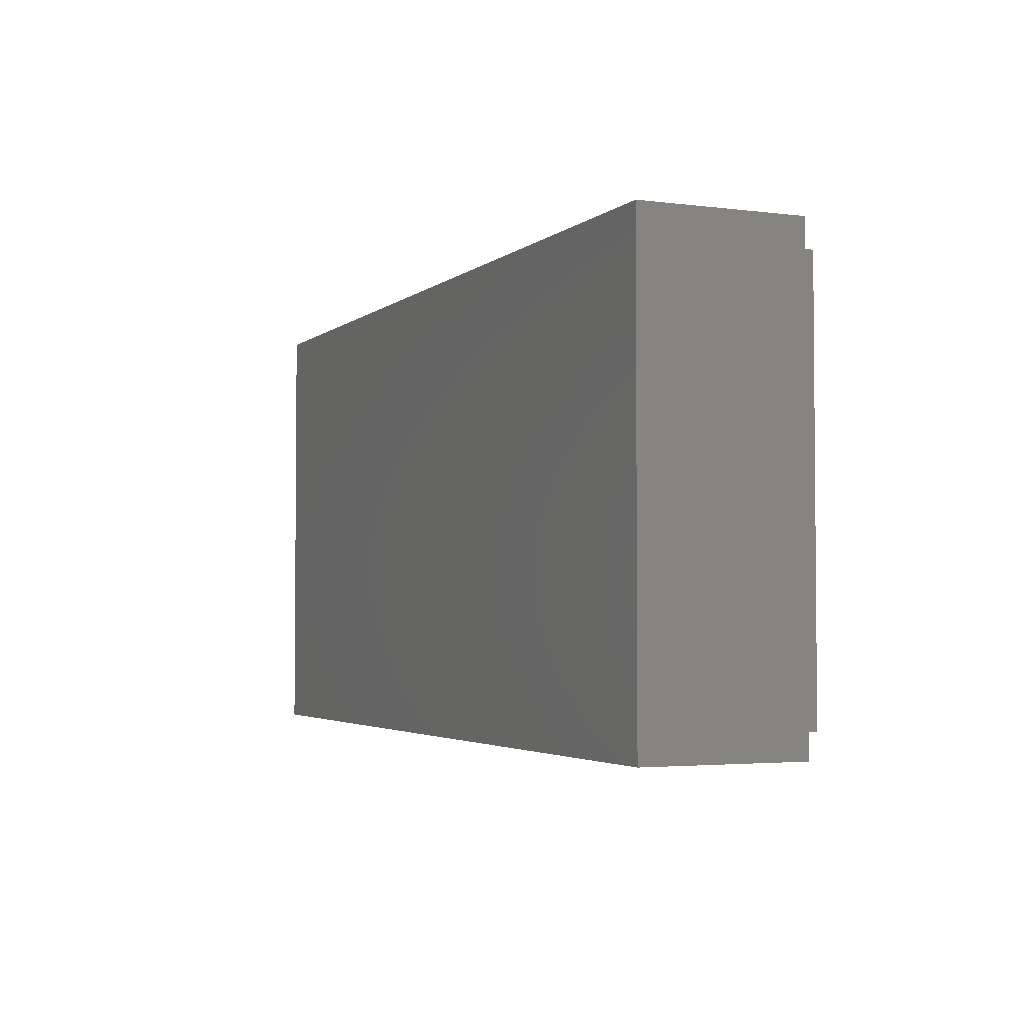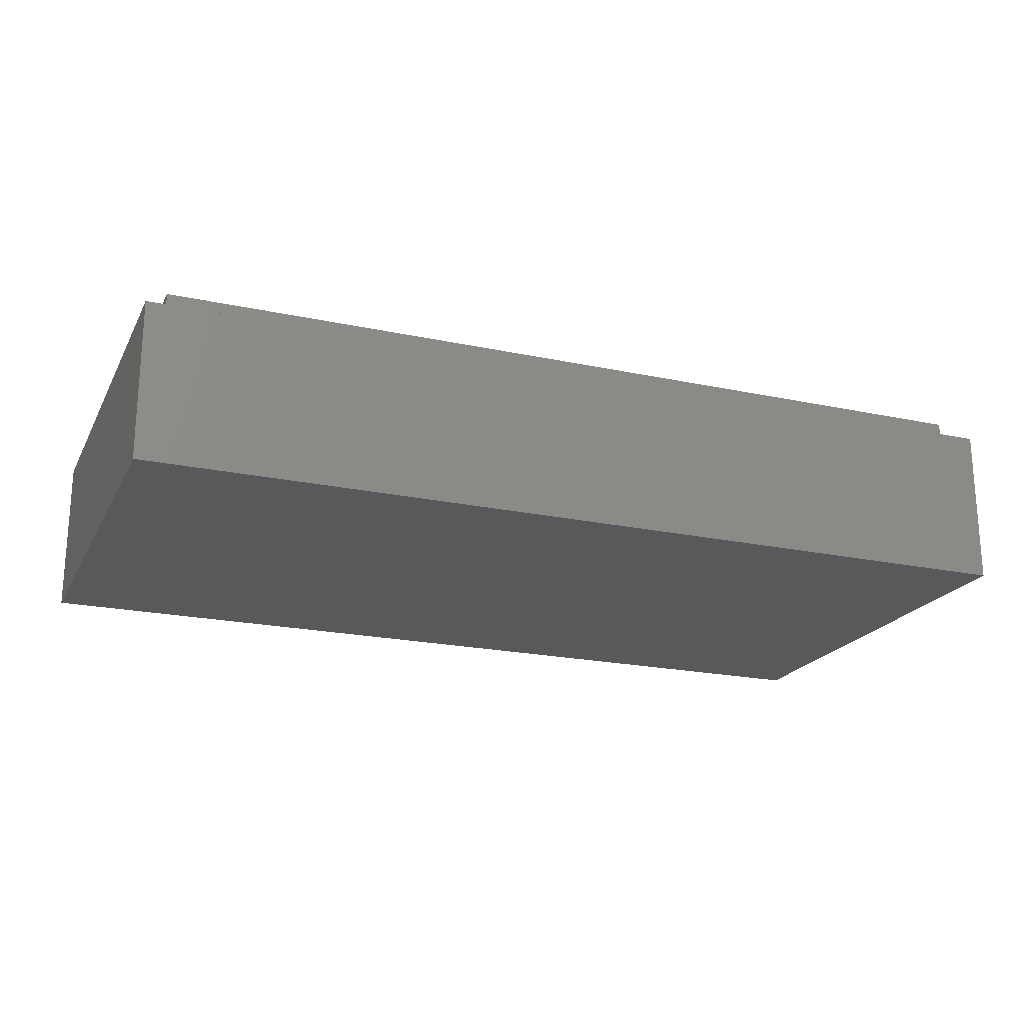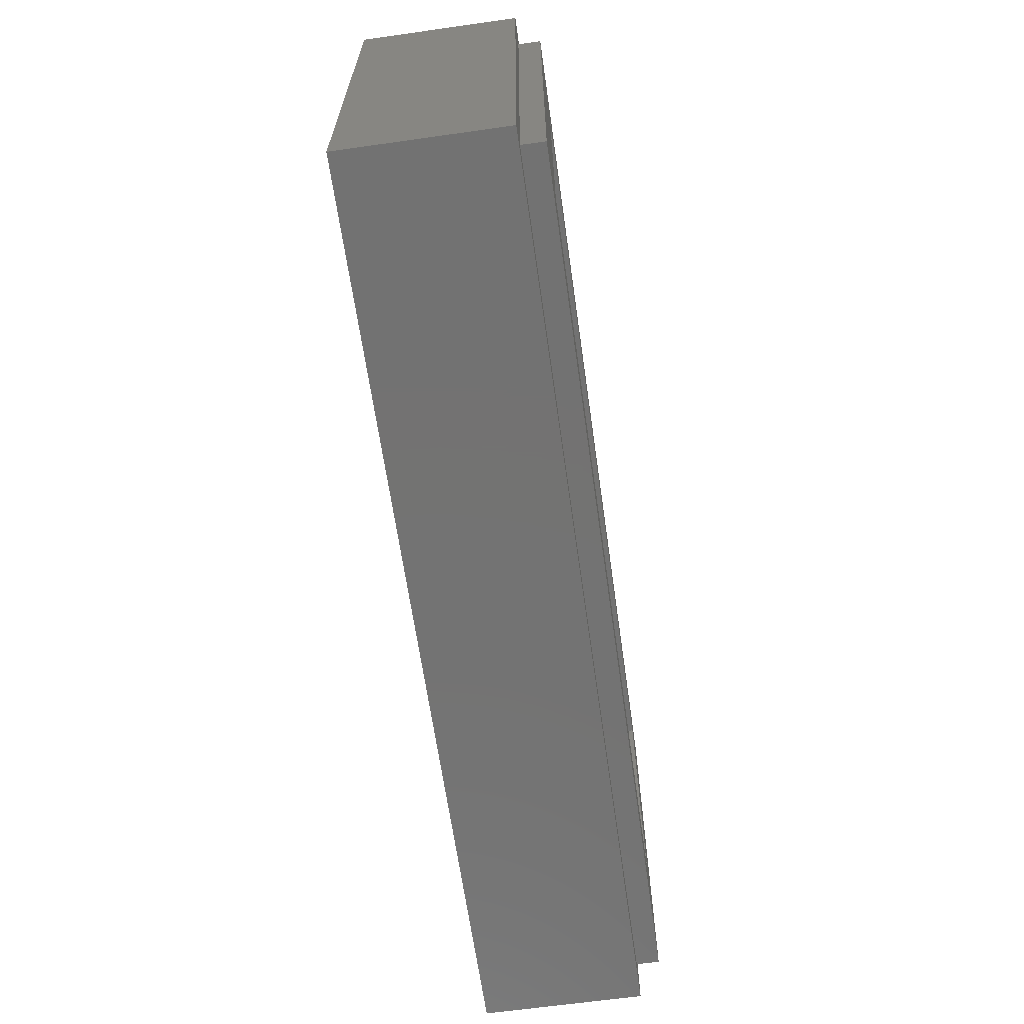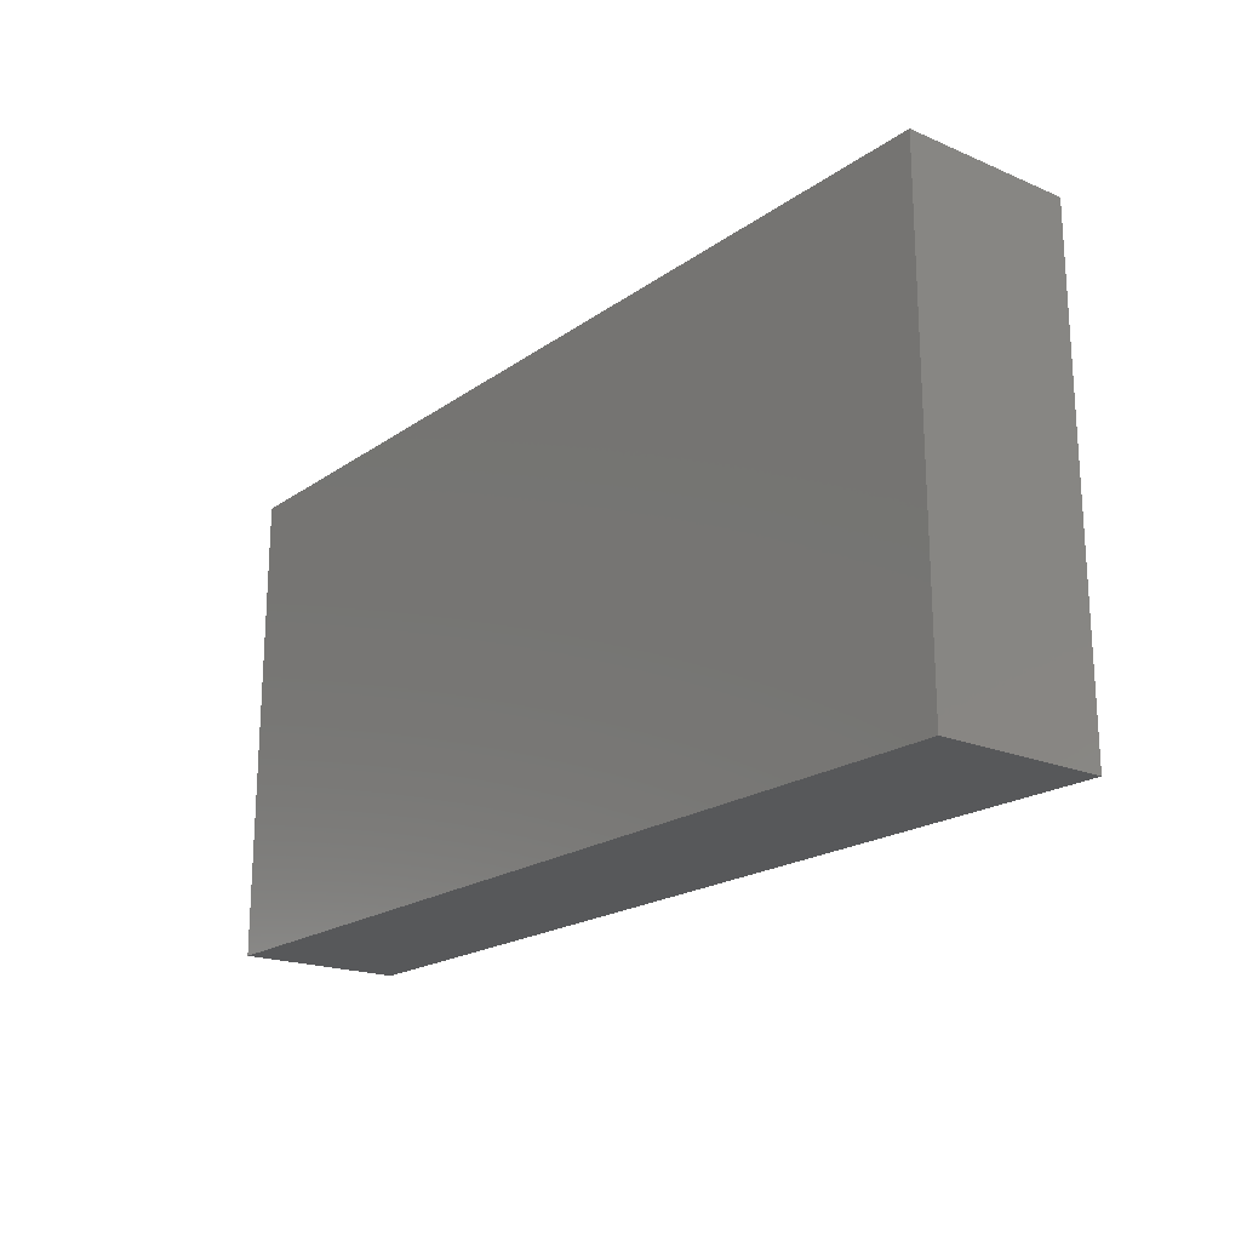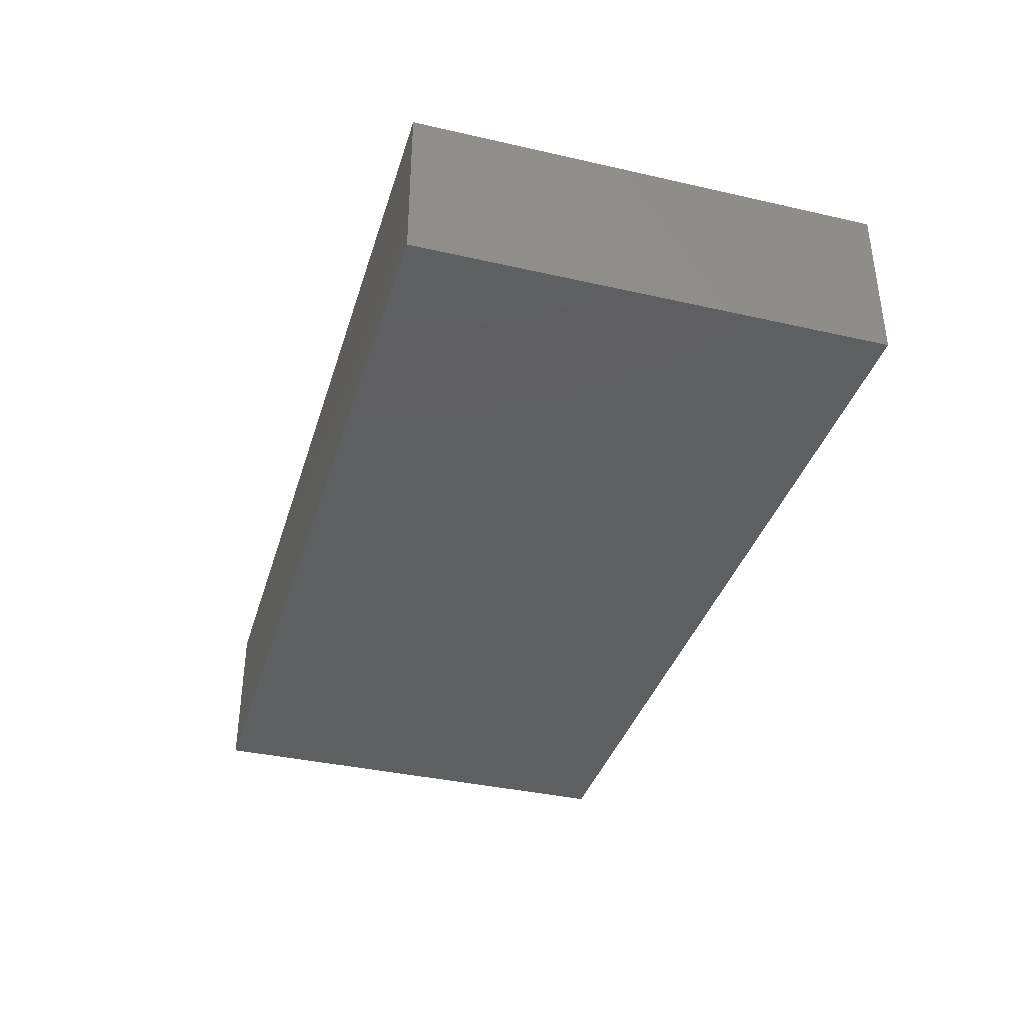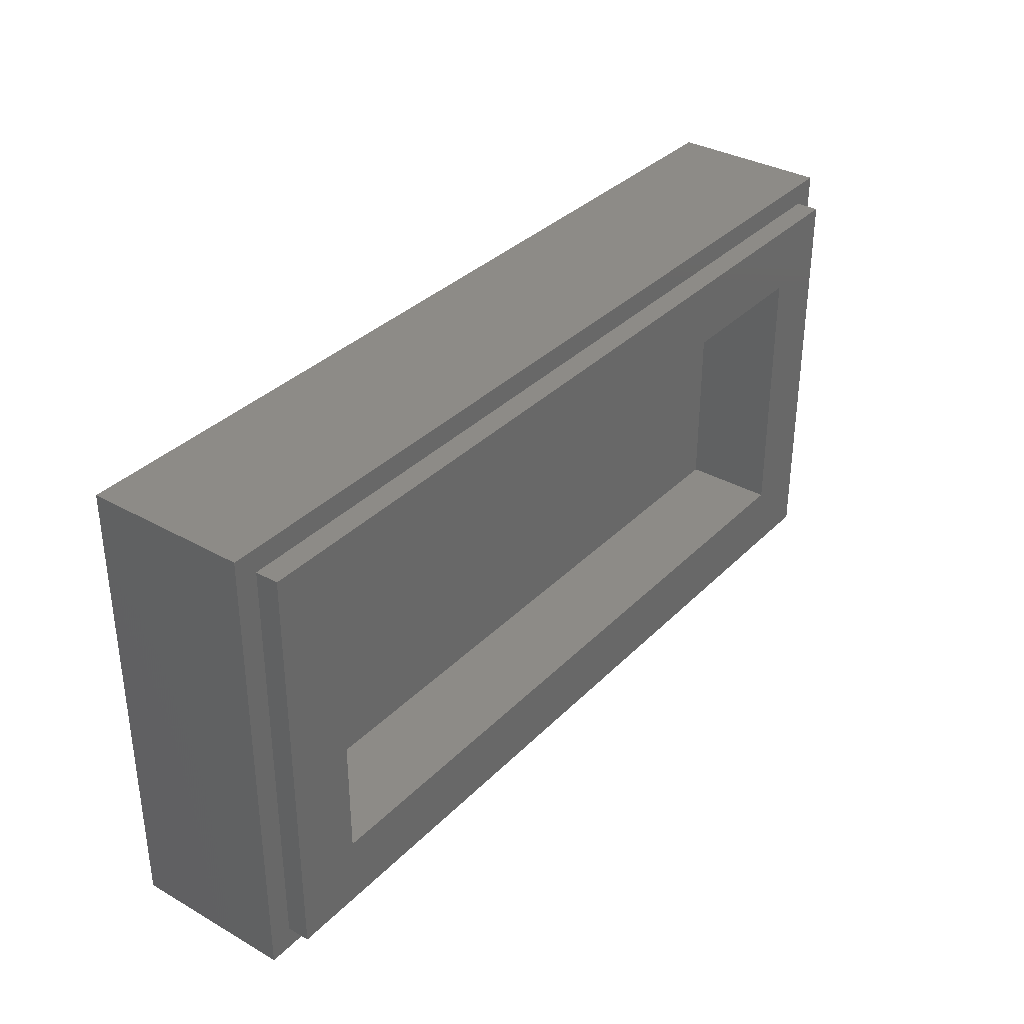
<metadata>
{"format":"stl","ext":"stl","renderer":"f3d","projection":"perspective","resolution":1024,"background":"white","views":[{"elev":-3.1,"azim":66.3,"up":"+Z"},{"elev":-20.7,"azim":-21.2,"up":"+Y"},{"elev":-64.8,"azim":98.1,"up":"+Z"},{"elev":-19.6,"azim":52.1,"up":"+Z"},{"elev":-37.3,"azim":-106.3,"up":"+Y"},{"elev":34.4,"azim":127.2,"up":"+Z"}]}
</metadata>
<code>
# stl→obj: 60 verts, 96 faces
v -8 2.8 4
v -8 0 4
v 8 0 4
v 8 2.8 4
v -8 2.8 -4
v -8 0 -4
v 8 2.8 -4
v 8 0 -4
v -7.6 3.2 3.6
v -7.6 2.8 3.6
v 7.6 2.8 3.6
v 7.6 3.2 3.6
v -7.6 3.2 -3.6
v -7.6 2.8 -3.6
v 7.6 3.2 -3.6
v 7.6 2.8 -3.6
v -6.4 1.6 2.4
v 6.4 1.6 2.4
v 6.4 1.6 -2.4
v -6.4 1.6 -2.4
v -6.4 3.2 2.4
v 6.4 3.2 2.4
v -6.4 3.2 -2.4
v 6.4 3.2 -2.4
v -6 0 -1.4
v -6 0 1.6
v -7.2 0 1.6
v -7.2 0 -1.4
v -3.6 0 -1.4
v -3.6 0 1.6
v -4.8 0 1.6
v -4.8 0 -1.4
v -2.1 0 2.6
v -3.6 0 2.6
v -1.2 0 0.2
v -1.5 0 1
v -1.8 0 0.2
v -0.6 0 -1.4
v -0.825 0 -0.8
v -2.175 0 -0.8
v -2.4 0 -1.4
v 0.8 0 -1.4
v 0.8 0 2.6
v -0.9 0 2.6
v 0.6 0 -1.4
v 2.2 0 0.6
v 3.6 0 2.6
v 2 0 2.6
v 2.8 0 1.457
v 3.6 0 -1.4
v 2.8 0 -0.2572
v 2 0 -1.4
v 4.8 0 -1.4
v 4.8 0 2.6
v 3.4 0 0.6
v 5.6 0 -1.4
v 5.6 0 2.6
v -7.2 0 2.6
v 6.8 0 -1.4
v 6.8 0 2.6
f 1 2 3
f 3 4 1
f 5 6 2
f 2 1 5
f 7 8 6
f 6 5 7
f 4 3 8
f 8 7 4
f 9 10 11
f 11 12 9
f 13 14 10
f 10 9 13
f 15 16 14
f 14 13 15
f 12 11 16
f 16 15 12
f 17 18 19
f 19 20 17
f 17 21 22
f 22 18 17
f 20 23 21
f 21 17 20
f 19 24 23
f 23 20 19
f 18 22 24
f 24 19 18
f 9 21 23
f 23 13 9
f 15 24 22
f 22 12 15
f 12 22 21
f 21 9 12
f 13 23 24
f 24 15 13
f 1 10 14
f 14 5 1
f 7 16 11
f 11 4 7
f 4 11 10
f 10 1 4
f 5 14 16
f 16 7 5
f 25 26 27
f 27 28 25
f 29 30 31
f 31 32 29
f 30 29 33
f 33 34 30
f 35 36 37
f 38 39 40
f 40 41 38
f 42 43 44
f 44 45 42
f 46 43 42
f 47 48 49
f 50 51 52
f 53 54 55
f 56 57 54
f 54 53 56
f 32 31 26
f 26 25 32
f 58 27 26
f 34 31 30
f 58 26 31
f 31 34 58
f 39 35 37
f 37 40 39
f 33 36 44
f 36 33 37
f 40 29 41
f 44 36 35
f 38 45 39
f 40 37 33
f 33 29 40
f 44 35 39
f 39 45 44
f 49 48 43
f 43 46 49
f 55 54 47
f 47 49 55
f 51 50 53
f 53 55 51
f 46 42 52
f 52 51 46
f 51 55 49
f 49 46 51
f 59 60 57
f 57 56 59
f 60 3 2
f 2 58 60
f 59 8 3
f 3 60 59
f 28 6 8
f 8 59 28
f 58 2 6
f 6 28 58

</code>
